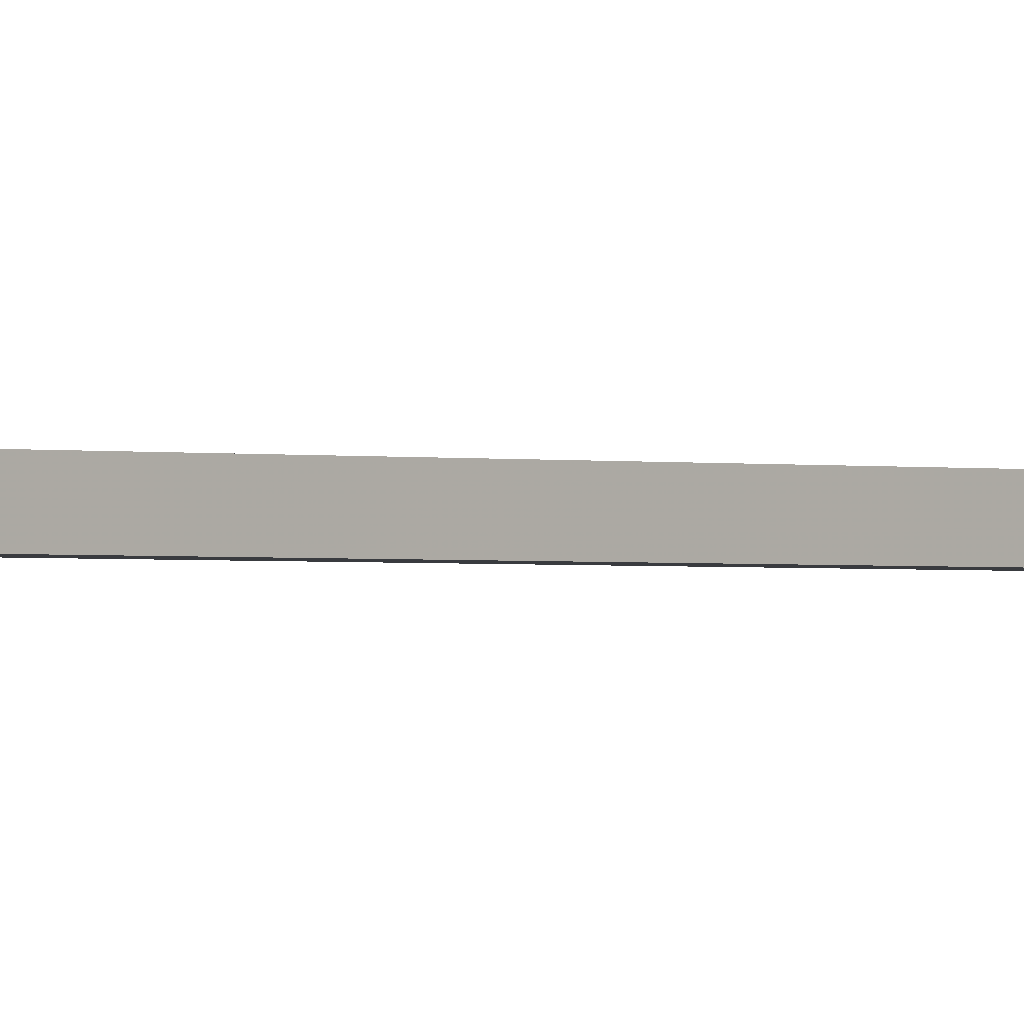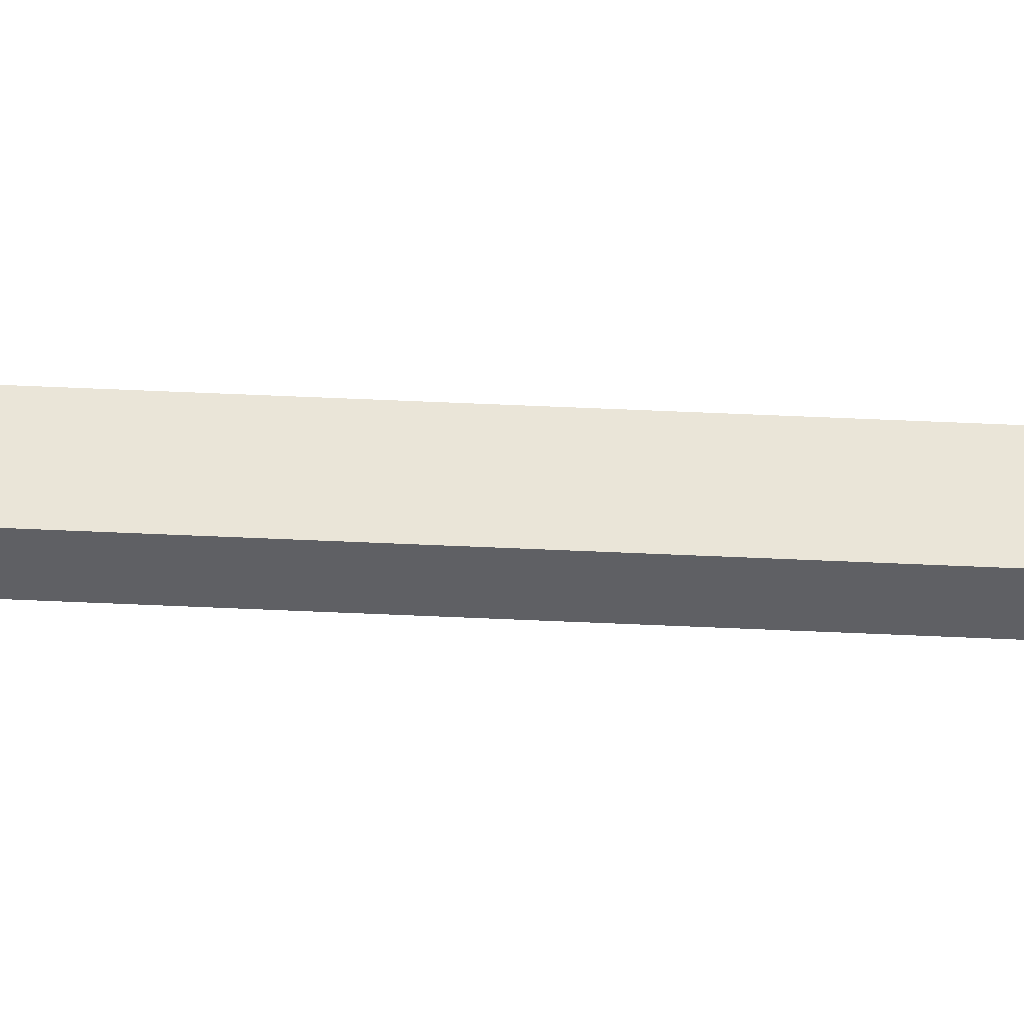
<metadata>
{"format":"obj","ext":"obj","renderer":"f3d","projection":"perspective","resolution":1024,"background":"white","views":[{"elev":-0.8,"azim":40.5,"up":"+Z"},{"elev":45.1,"azim":93.2,"up":"+Z"}]}
</metadata>
<code>
o clock_hand
v -0.01 -0 0.005
v -0.01 -0 -0.005
v 0.01 -0 -0.005
v 0.01 -0 0.005
v -0.01 0.8771 0.005
v -0.01 0.8771 -0.005
v 0.01 0.8771 -0.005
v 0.01 0.8771 0.005
v -0.035 0.77 -0.01429
v 0.035 0.77 -0.01429
v 0.035 0.77 0.01429
v -0.035 0.77 0.01429
v 0 0.97 0
f 5 6 2 1
f 6 7 3 2
f 7 8 4 3
f 8 5 1 4
f 1 2 3 4
f 8 7 6 5
f 9 10 11 12
f 9 12 13
f 12 11 13
f 11 10 13
f 10 9 13

</code>
